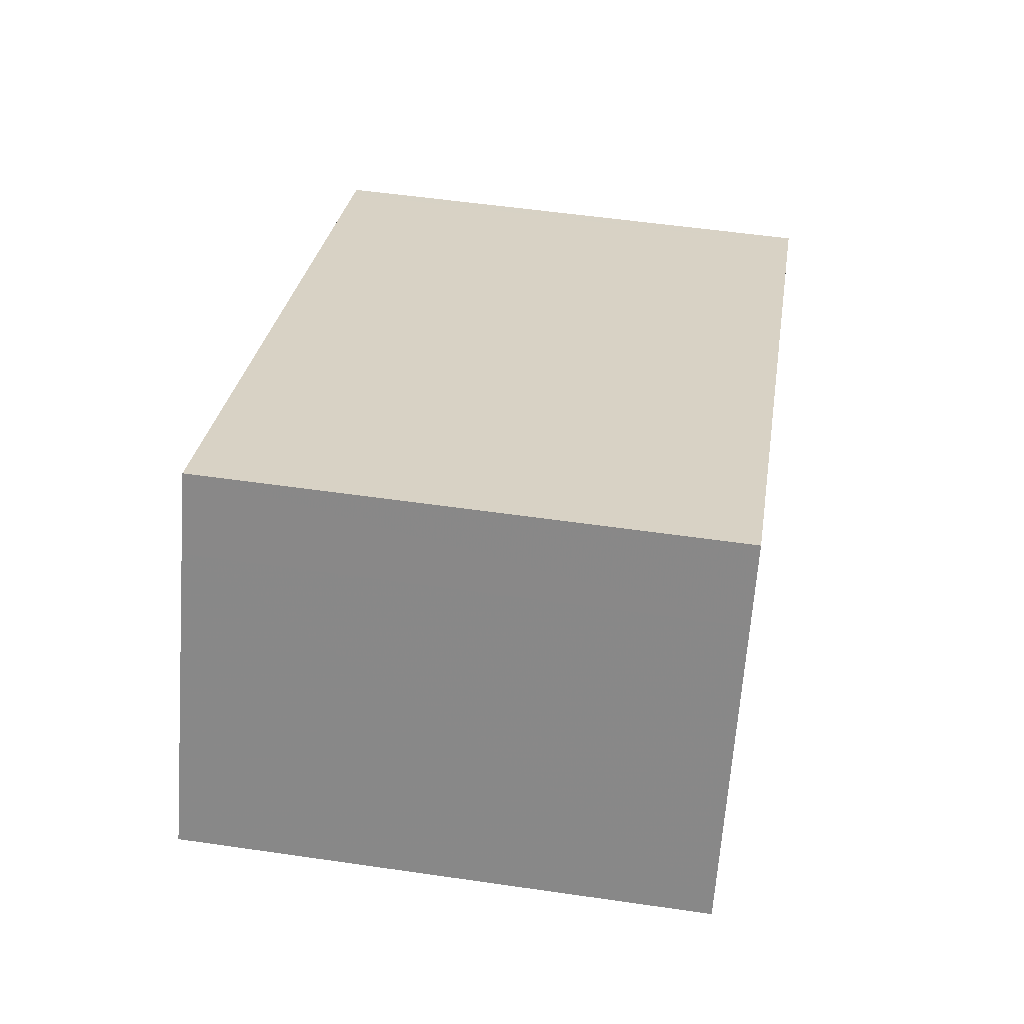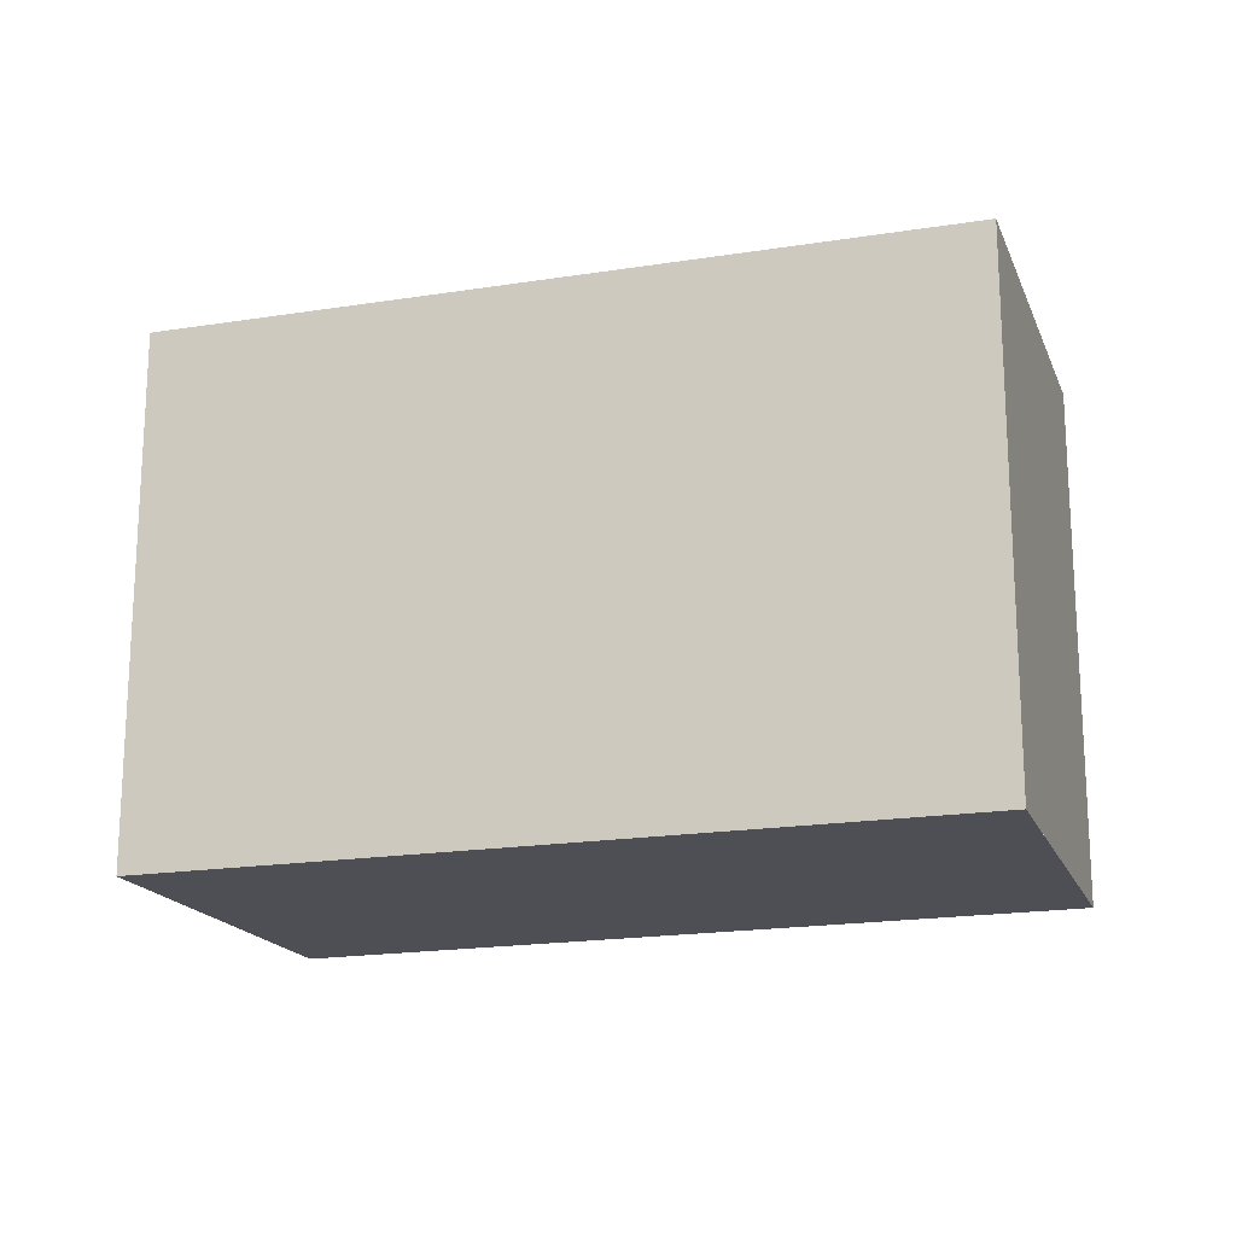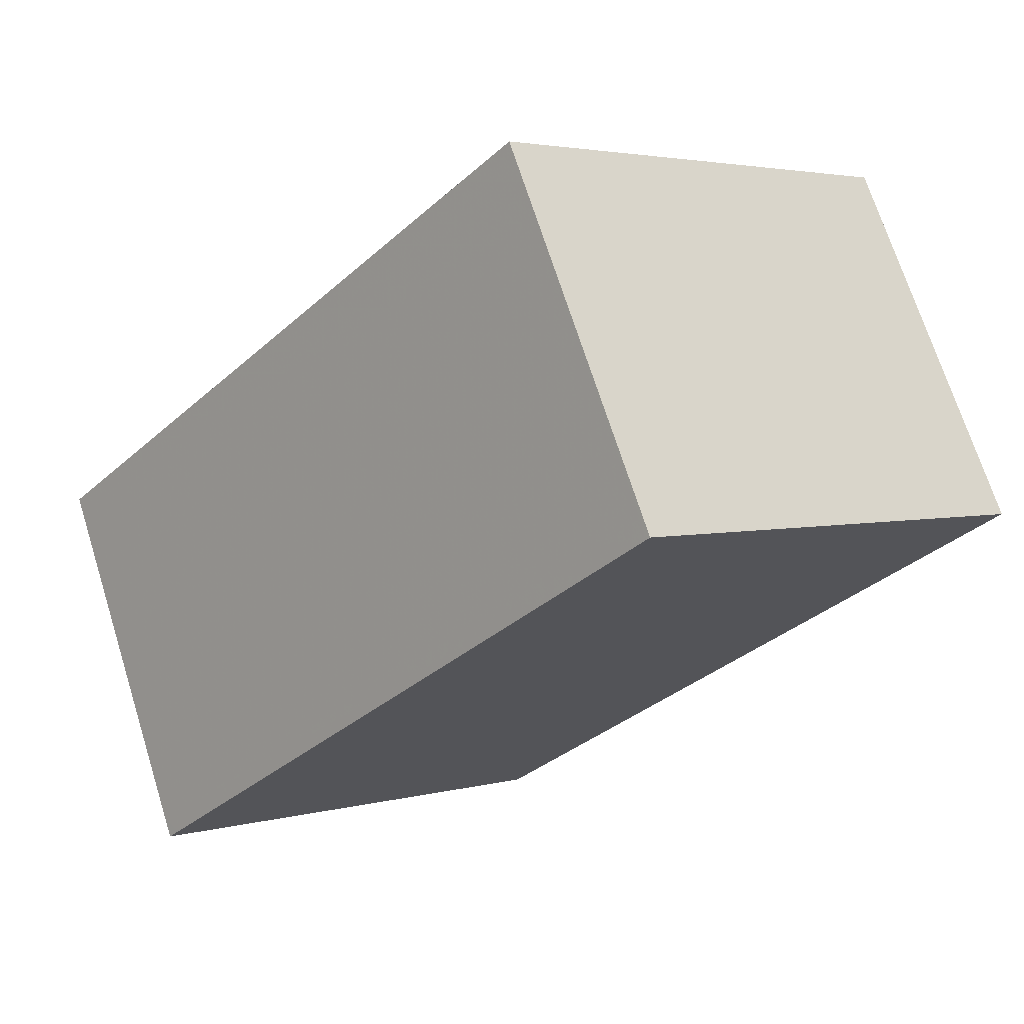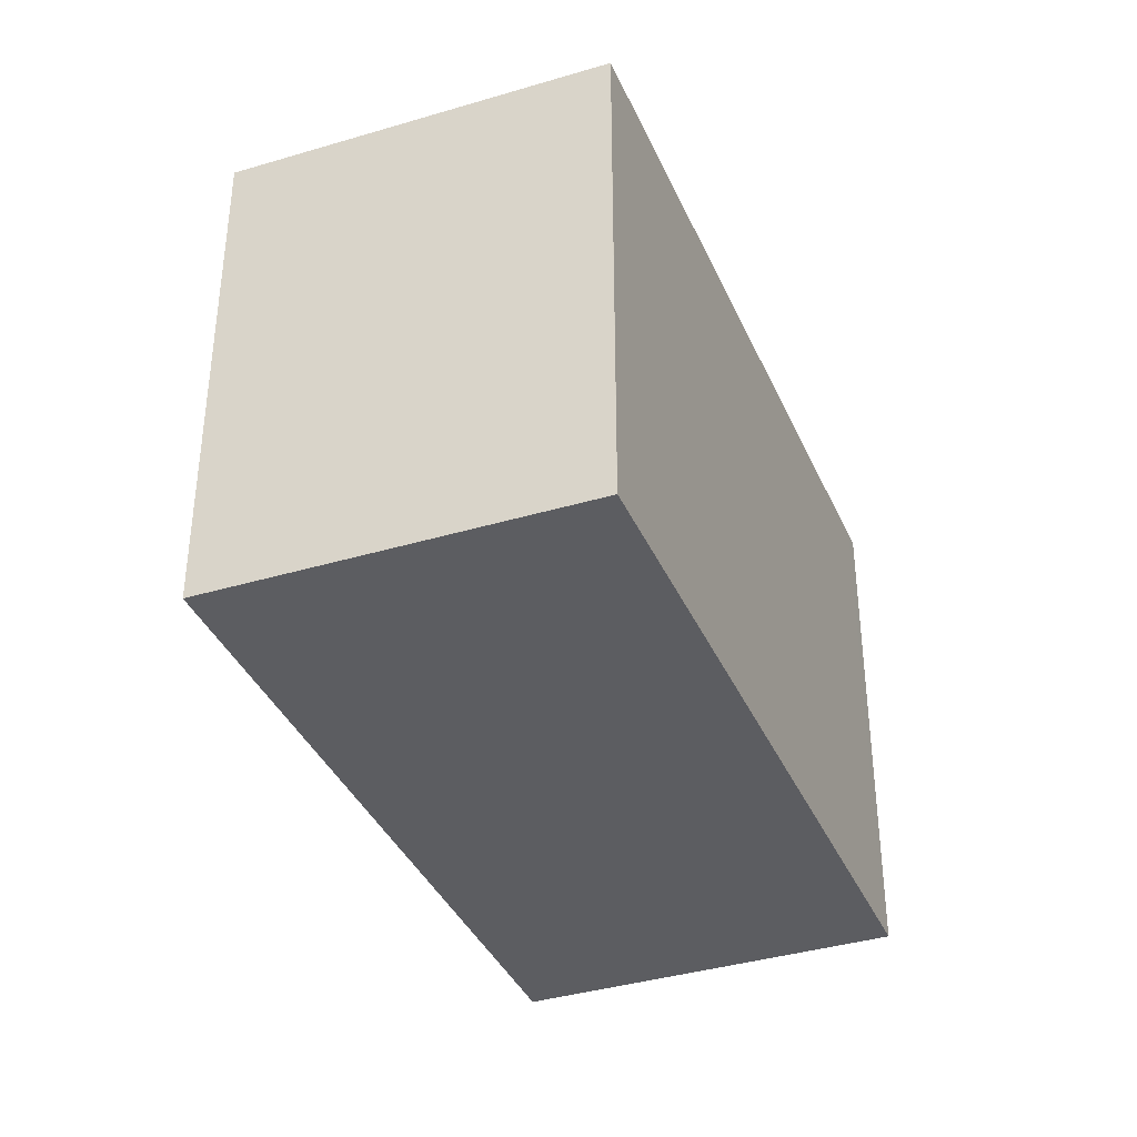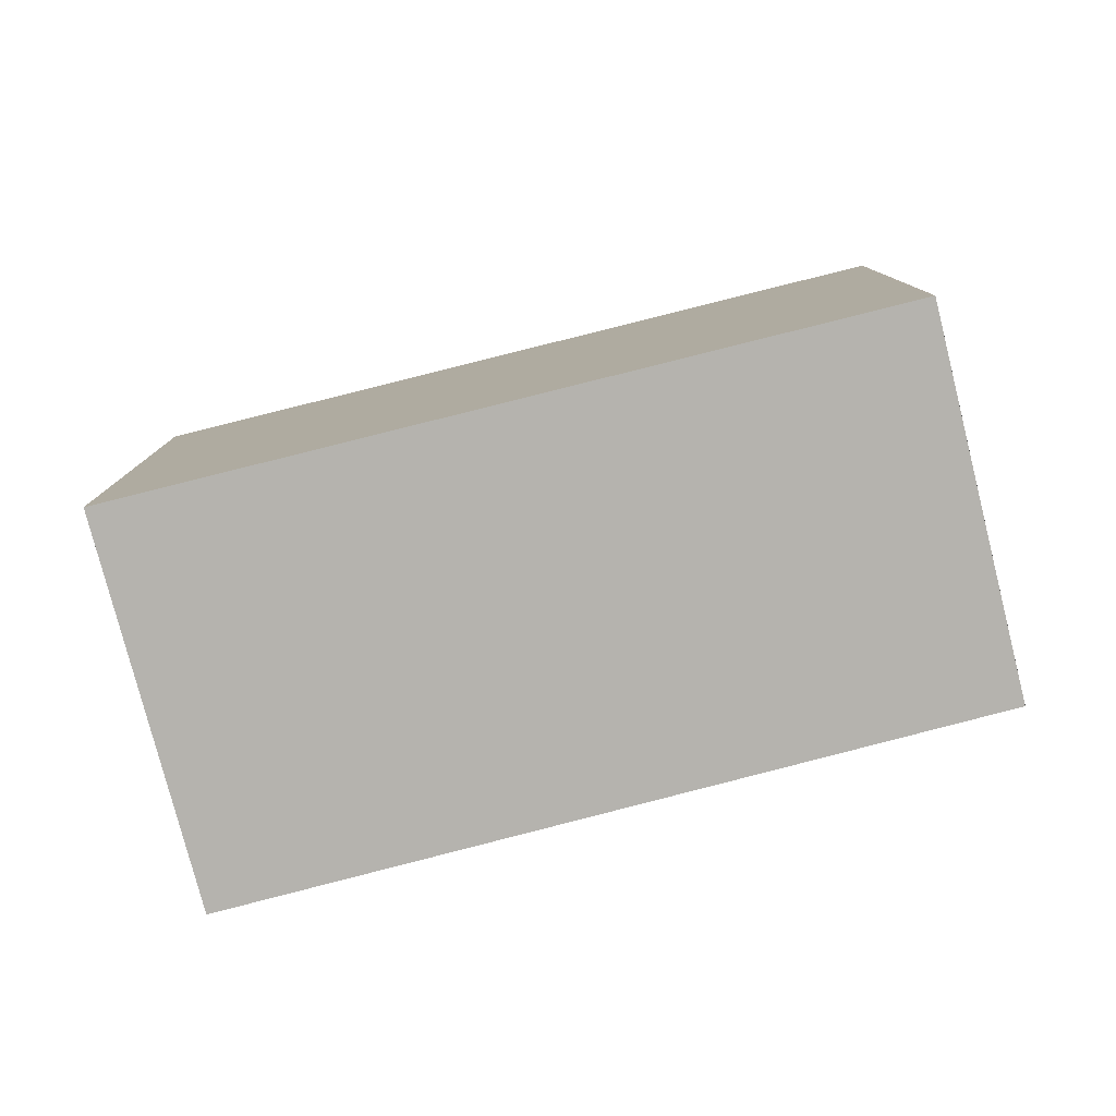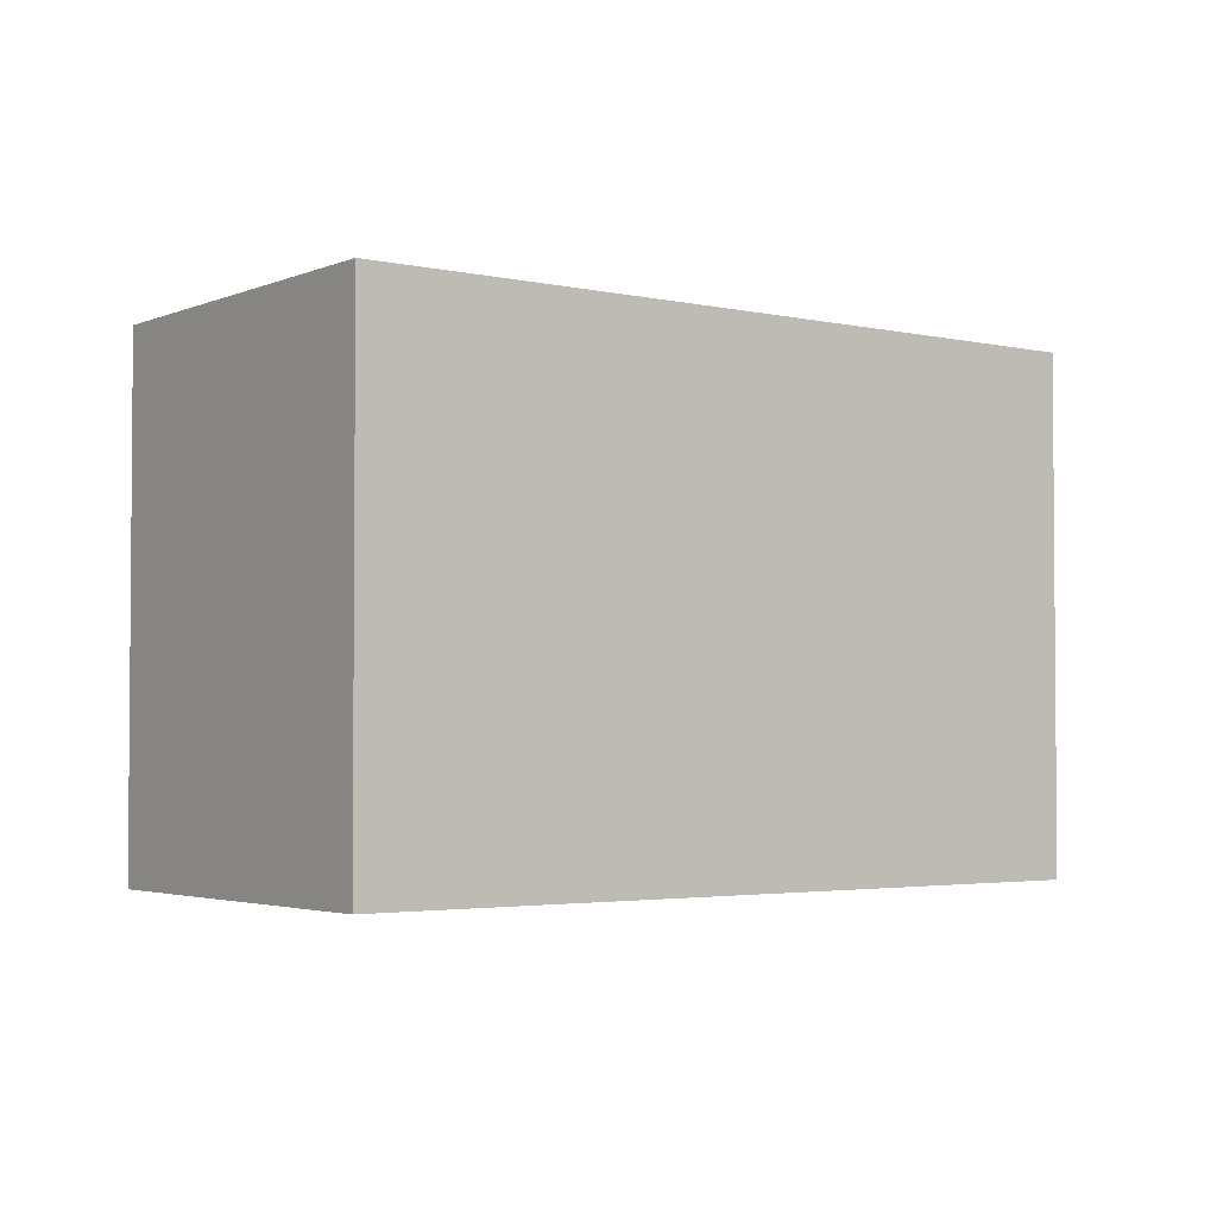
<metadata>
{"format":"obj","ext":"obj","renderer":"f3d","projection":"perspective","resolution":1024,"background":"white","views":[{"elev":53.0,"azim":98.9,"up":"+Y"},{"elev":-18.3,"azim":44.5,"up":"+Z"},{"elev":3.2,"azim":46.8,"up":"+Y"},{"elev":-37.1,"azim":138.0,"up":"+Z"},{"elev":-79.9,"azim":40.9,"up":"+Z"},{"elev":-2.8,"azim":-10.0,"up":"+Z"}]}
</metadata>
<code>
v -1782 -2471 2.626
v -1782 -2473 2.635
v -1785 -2475 2.657
v -1786 -2473 2.647
v -1785 -2475 2.656
v -1782 -2473 2.635
v -1782 -2471 2.626
v -1786 -2473 2.647
v -1782 -2472 2.628
v -1782 -2473 2.635
v -1786 -2473 2.647
v -1785 -2475 2.656
v -1782 -2473 2.635
v -1785 -2475 2.656
v -1786 -2473 2.647
v -1782 -2471 2.626
v -1782 -2471 2.626
v -1782 -2471 0
v -1782 -2471 0
v -1782 -2473 2.635
v -1782 -2473 2.635
v -1782 -2473 0
v -1782 -2473 4.441e-16
v -1785 -2475 2.656
v -1785 -2475 2.657
v -1785 -2475 0
v -1785 -2475 0
v -1786 -2473 2.647
v -1786 -2473 2.647
v -1786 -2473 0
v -1786 -2473 0
v -1786 -2473 2.647
v -1785 -2475 2.656
v -1785 -2475 0
v -1786 -2473 0
v -1782 -2473 2.635
v -1782 -2473 2.635
v -1782 -2473 0
v -1782 -2473 0
v -1782 -2472 2.628
v -1782 -2471 2.626
v -1782 -2471 0
v -1782 -2472 0
v -1786 -2473 2.647
v -1786 -2473 2.647
v -1786 -2473 0
v -1786 -2473 0
v -1782 -2473 2.635
v -1782 -2472 2.628
v -1782 -2472 0
v -1782 -2473 0
v -1785 -2475 2.656
v -1782 -2473 2.635
v -1782 -2473 4.441e-16
v -1785 -2475 4.441e-16
v -1785 -2475 2.657
v -1785 -2475 2.656
v -1785 -2475 4.441e-16
v -1785 -2475 0
v -1782 -2471 2.626
v -1786 -2473 2.647
v -1786 -2473 0
v -1782 -2471 0
v -1782 -2471 0
v -1782 -2473 0
v -1785 -2475 0
v -1786 -2473 0
f 14 3 5 12
f 11 8 4 15
f 12 5 8 11
f 9 6 10
f 11 7 9 10 12
f 10 6 2 13
f 12 10 13 14
f 15 1 7 11
f 17 18 19 16
f 21 22 23 20
f 25 26 27 24
f 29 30 31 28
f 33 34 35 32
f 37 38 39 36
f 41 42 43 40
f 45 46 47 44
f 49 50 51 48
f 53 54 55 52
f 57 58 59 56
f 61 62 63 60
f 65 66 67 64

</code>
